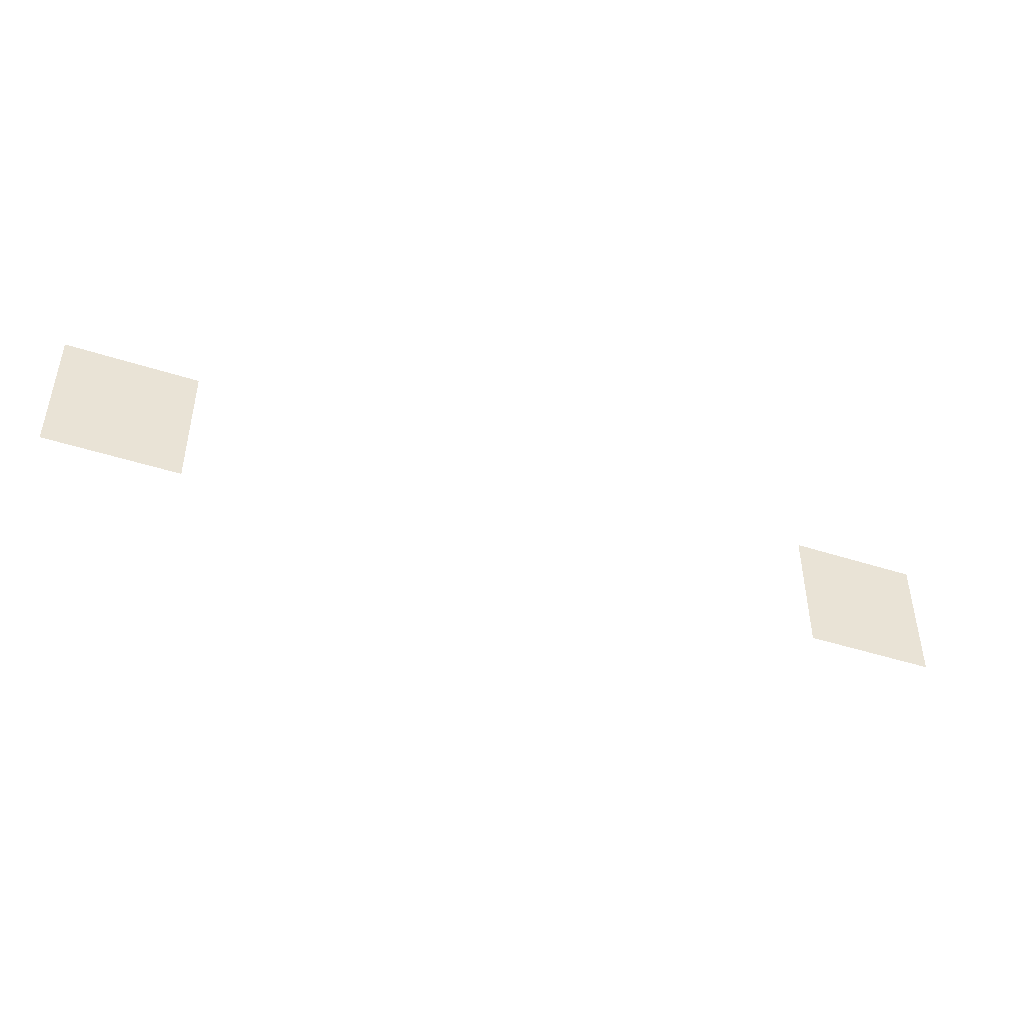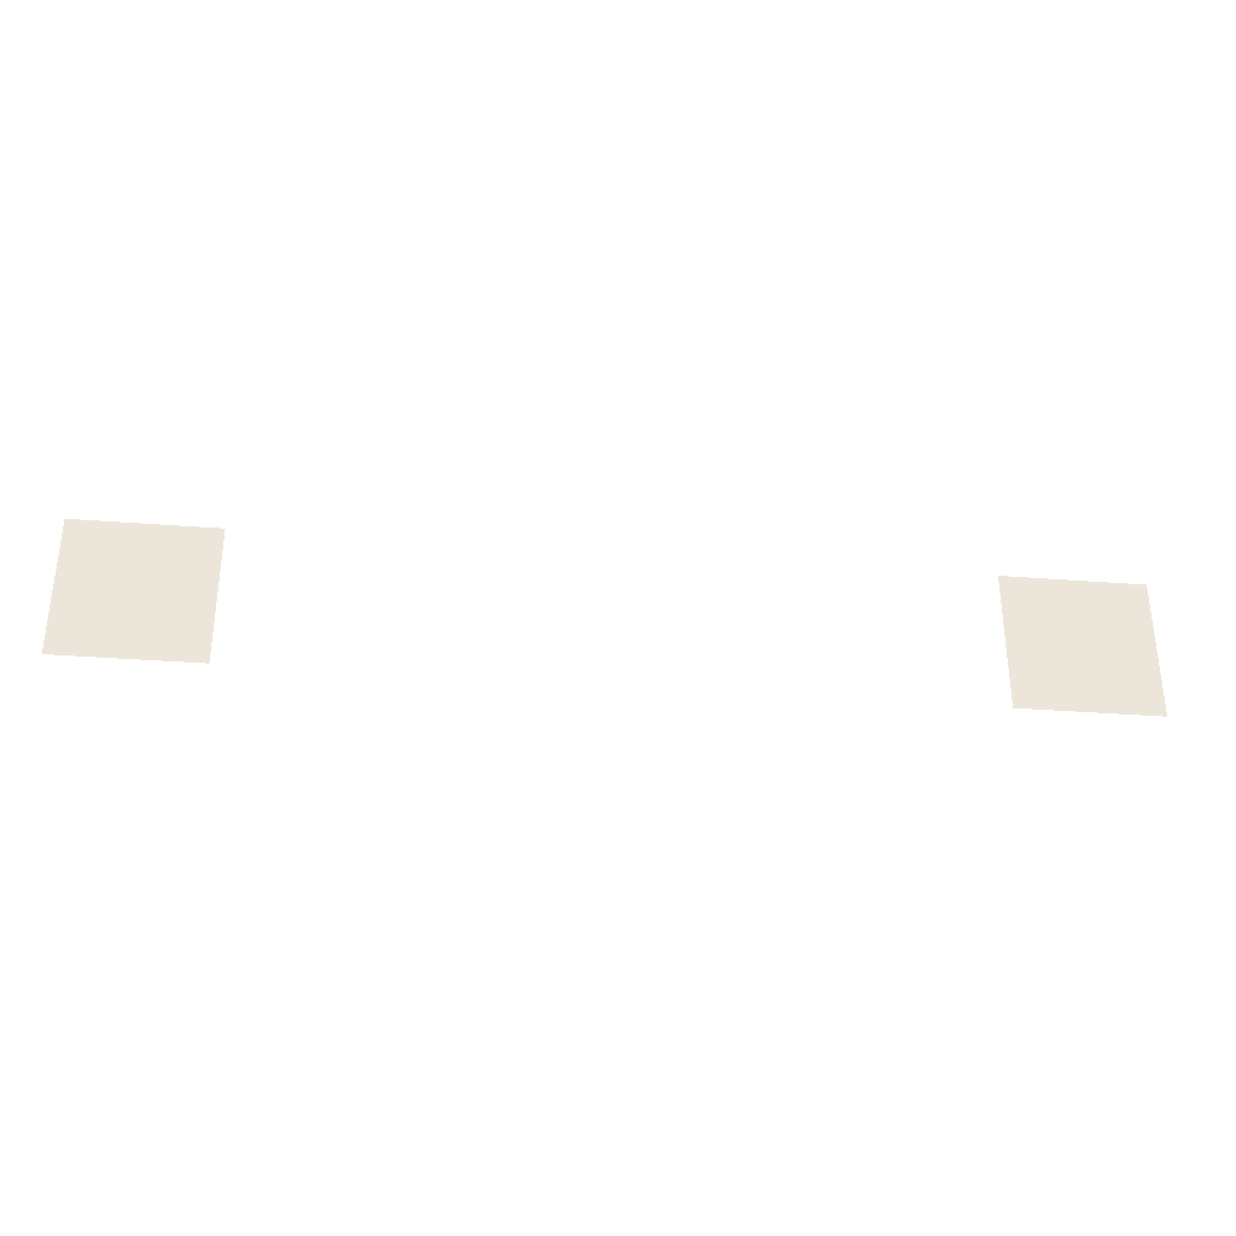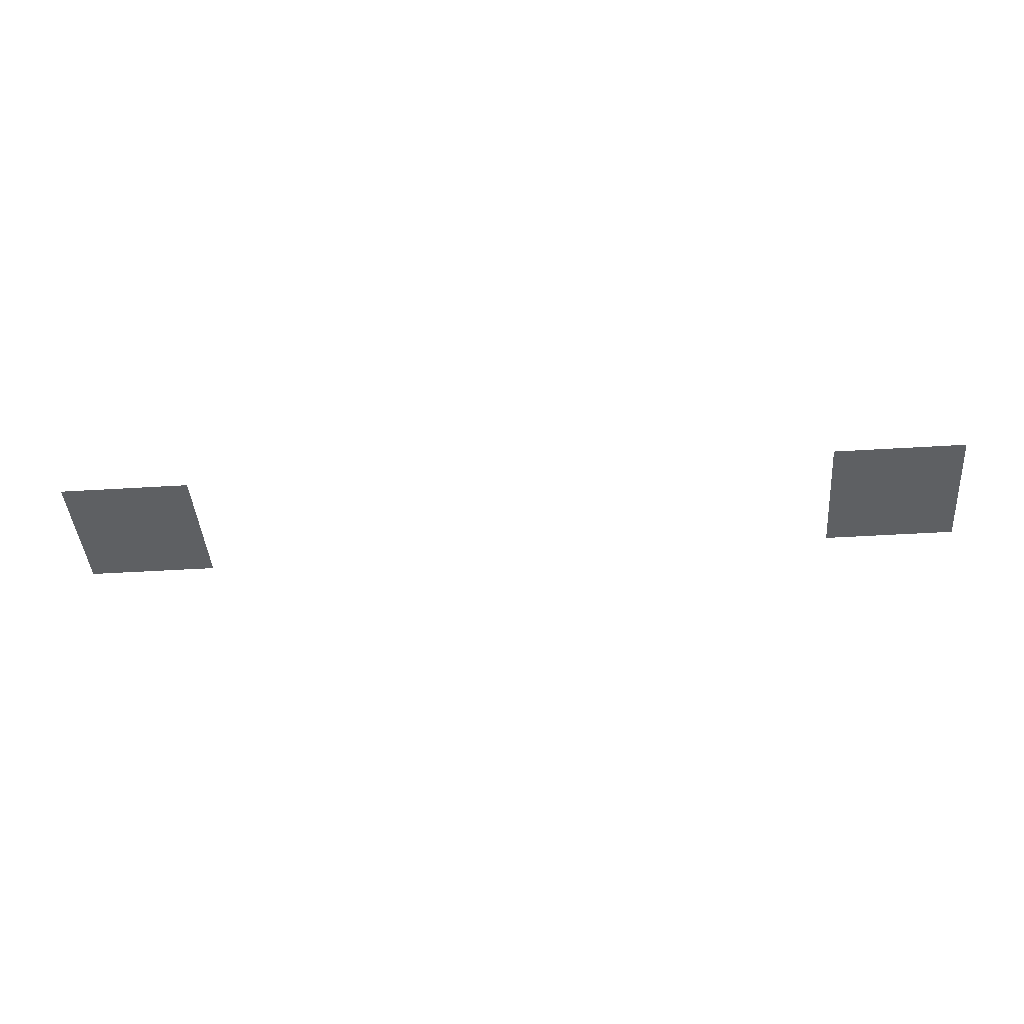
<metadata>
{"format":"obj","ext":"obj","renderer":"f3d","projection":"perspective","resolution":1024,"background":"white","views":[{"elev":-44.9,"azim":159.3,"up":"+Y"},{"elev":-32.5,"azim":173.8,"up":"+Y"},{"elev":-42.2,"azim":4.3,"up":"+Z"}]}
</metadata>
<code>
v -192 -32 0
v -208 -32 0
v -208 -16 0
v -192 -16 0
v -96 -32 0
v -112 -32 0
v -112 -16 0
v -96 -16 0
g hallway_mesh_0003
f 1 2 3 4
f 5 6 7 8

</code>
